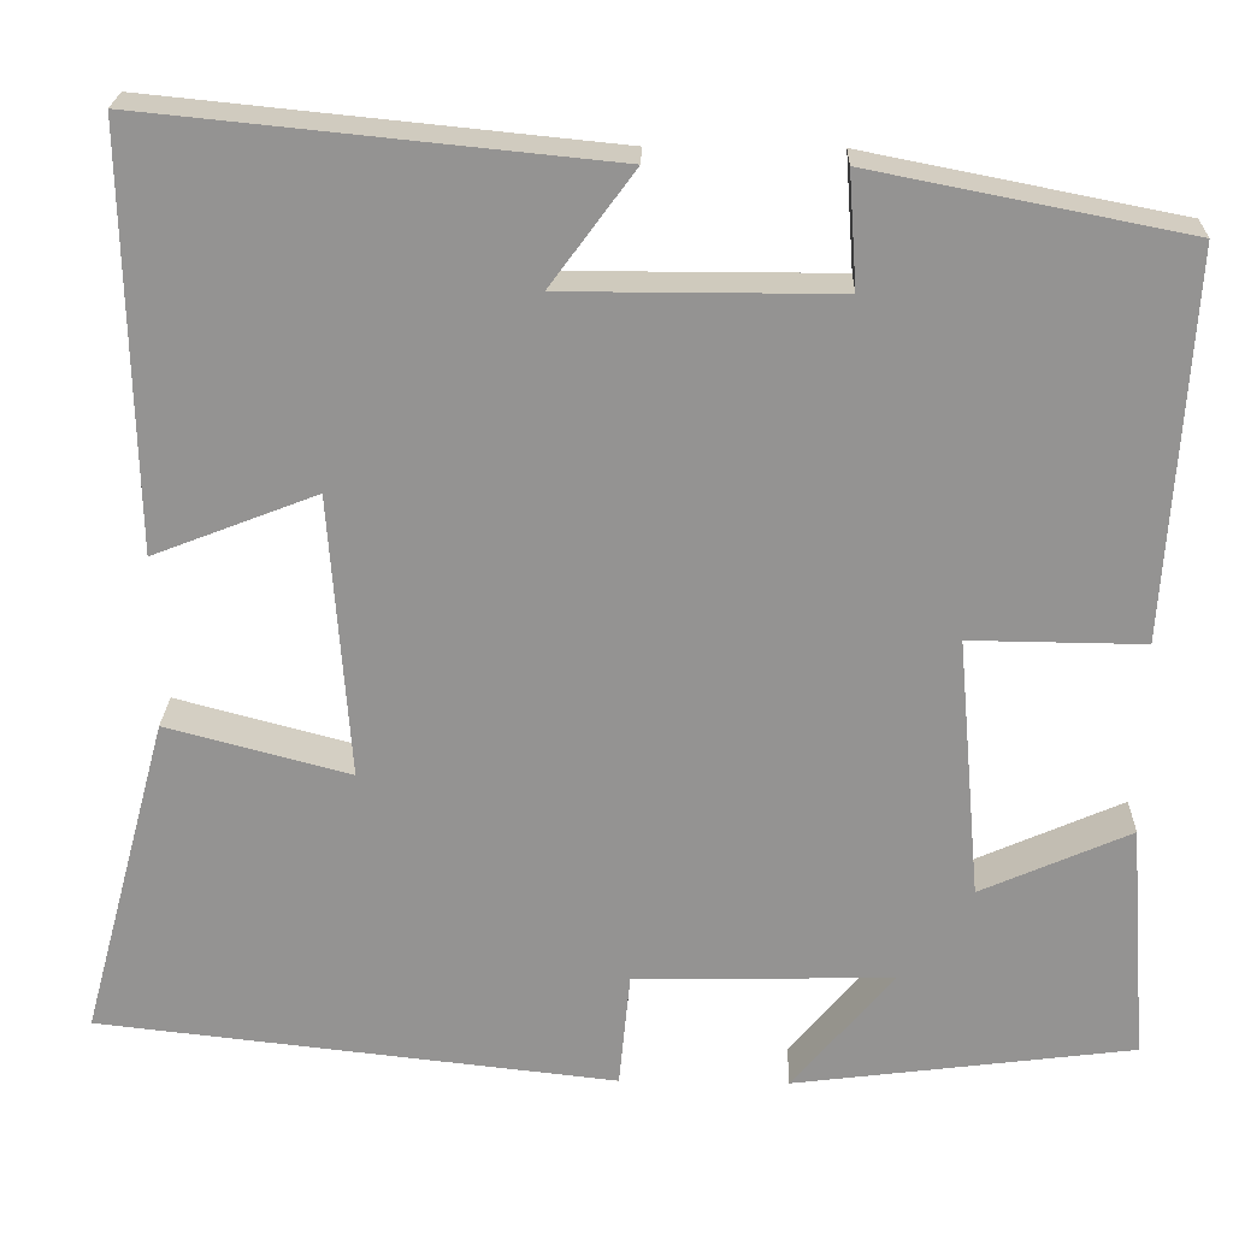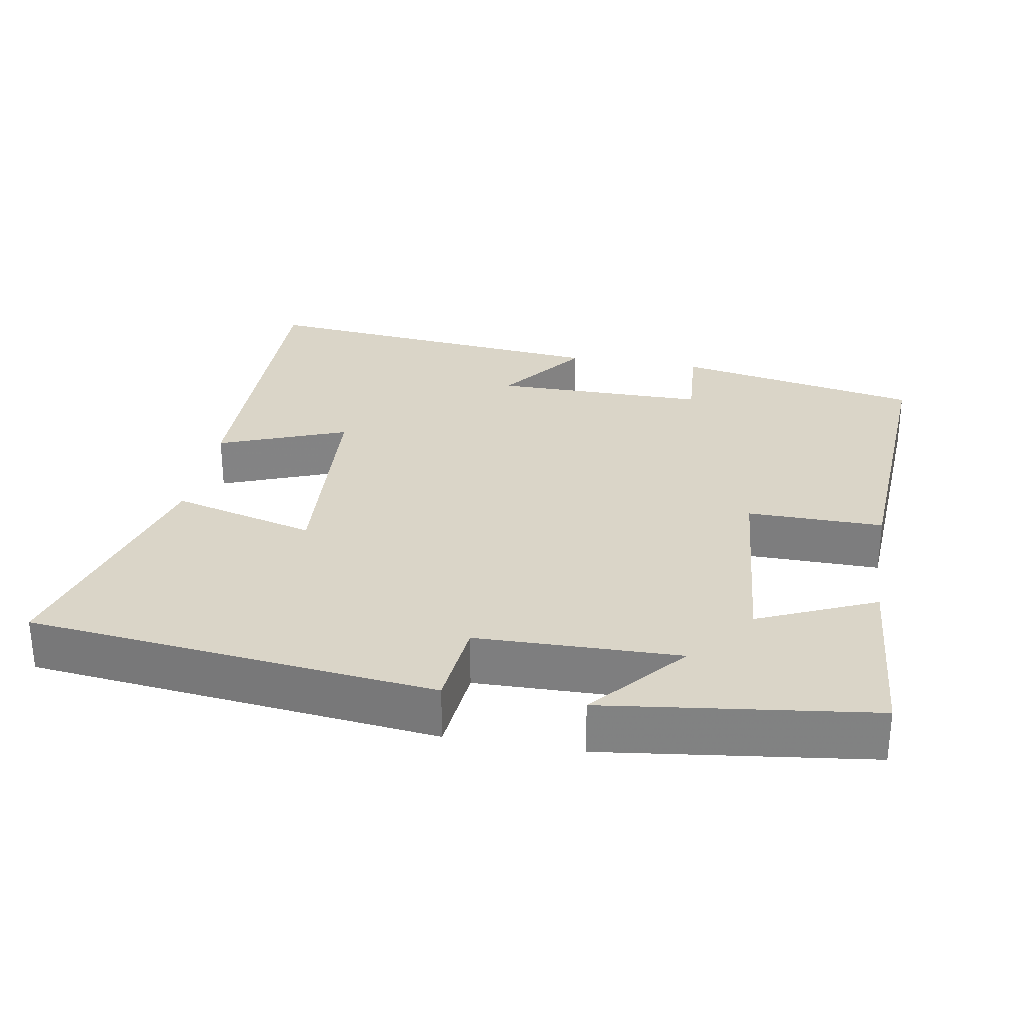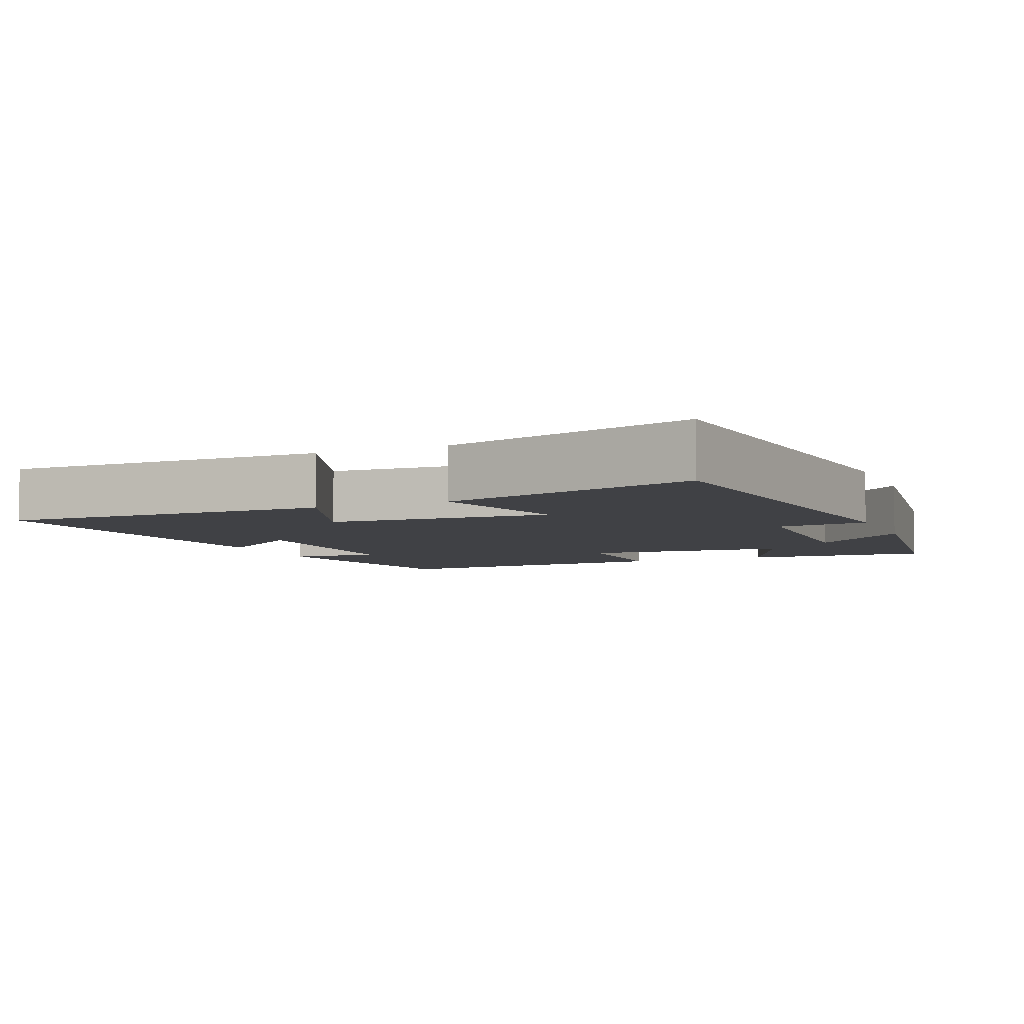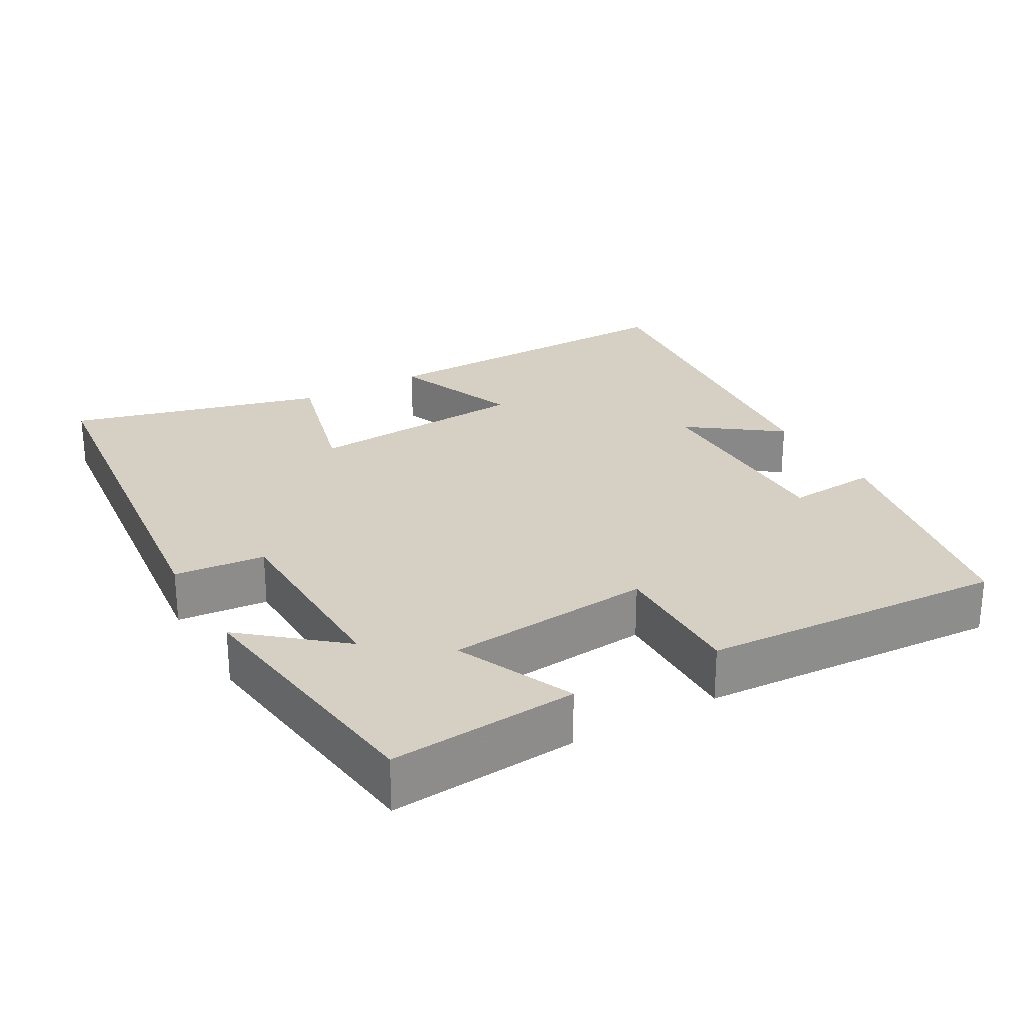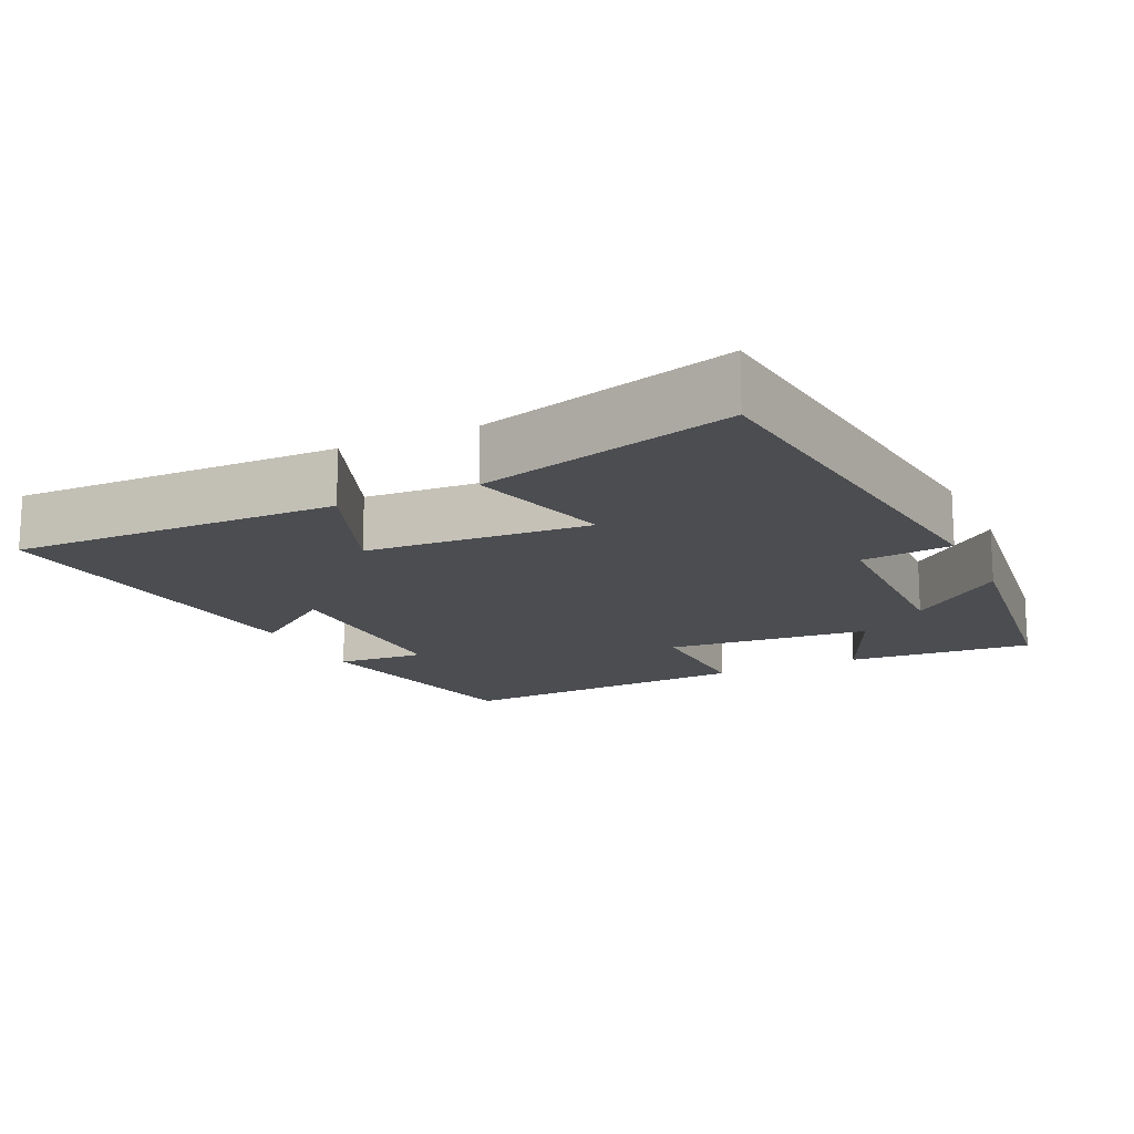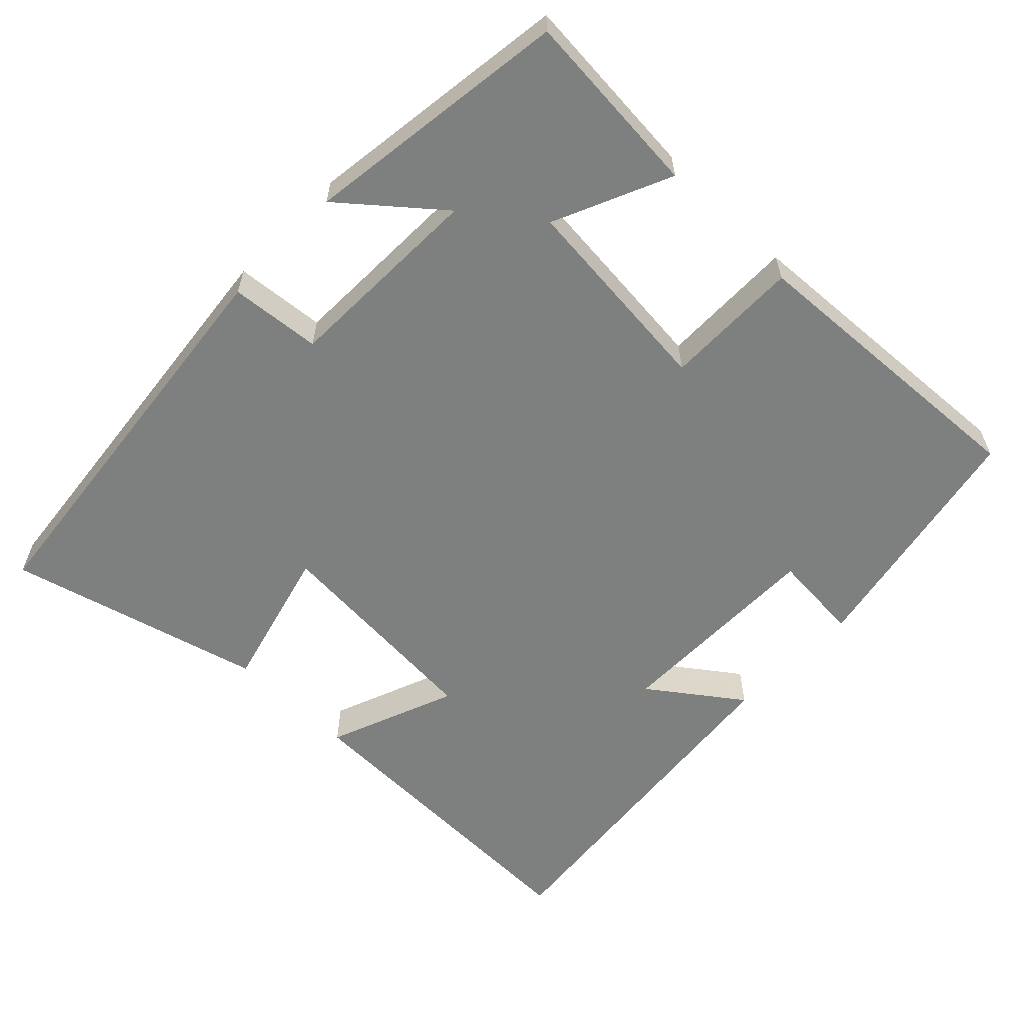
<metadata>
{"format":"obj","ext":"obj","renderer":"f3d","projection":"perspective","resolution":1024,"background":"white","views":[{"elev":23.0,"azim":-178.4,"up":"+Z"},{"elev":29.1,"azim":-170.0,"up":"+Y"},{"elev":-5.8,"azim":113.0,"up":"+Y"},{"elev":26.0,"azim":-119.7,"up":"+Y"},{"elev":-15.6,"azim":115.4,"up":"+Y"},{"elev":-59.6,"azim":-134.2,"up":"+Y"}]}
</metadata>
<code>
v -0.52 0.07 -0.452
v -0.5 0.07 -0.194
v -0.338 0.07 -0.266
v -0.312 0.07 0.018
v -0.5 0.07 0.016
v -0.525 0.07 0.433
v -0.185 0.07 0.5
v -0.194 0.07 0.376
v 0.102 0.07 0.376
v 0.011 0.07 0.5
v 0.509 0.07 0.55
v 0.5 0.07 0.099
v 0.323 0.07 0.168
v 0.301 0.07 -0.14
v 0.5 0.07 -0.087
v 0.594 0.07 -0.438
v 0.031 0.07 -0.5
v 0.019 0.07 -0.375
v -0.261 0.07 -0.369
v -0.151 0.07 -0.5
v -0.52 0 -0.452
v -0.5 0 -0.194
v -0.338 0 -0.266
v -0.312 0 0.018
v -0.5 0 0.016
v -0.525 0 0.433
v -0.185 0 0.5
v -0.194 0 0.376
v 0.102 0 0.376
v 0.011 0 0.5
v 0.509 0 0.55
v 0.5 0 0.099
v 0.323 0 0.168
v 0.301 0 -0.14
v 0.5 0 -0.087
v 0.594 0 -0.438
v 0.031 0 -0.5
v 0.019 0 -0.375
v -0.261 0 -0.369
v -0.151 0 -0.5
f 19 20 1 2
f 16 17 18
f 15 16 18
f 14 15 18
f 13 14 18 19
f 11 12 13
f 10 11 13
f 9 10 13
f 8 9 13 19
f 6 7 8
f 5 6 8
f 4 5 8
f 3 4 8 19
f 2 3 19
f 22 21 40 39
f 38 37 36
f 38 36 35
f 38 35 34
f 39 38 34 33
f 33 32 31
f 33 31 30
f 33 30 29
f 39 33 29 28
f 28 27 26
f 28 26 25
f 28 25 24
f 39 28 24 23
f 39 23 22
f 1 21 22 2
f 2 22 23 3
f 3 23 24 4
f 4 24 25 5
f 5 25 26 6
f 6 26 27 7
f 7 27 28 8
f 8 28 29 9
f 9 29 30 10
f 10 30 31 11
f 11 31 32 12
f 12 32 33 13
f 13 33 34 14
f 14 34 35 15
f 15 35 36 16
f 16 36 37 17
f 17 37 38 18
f 18 38 39 19
f 19 39 40 20
f 20 40 21 1

</code>
